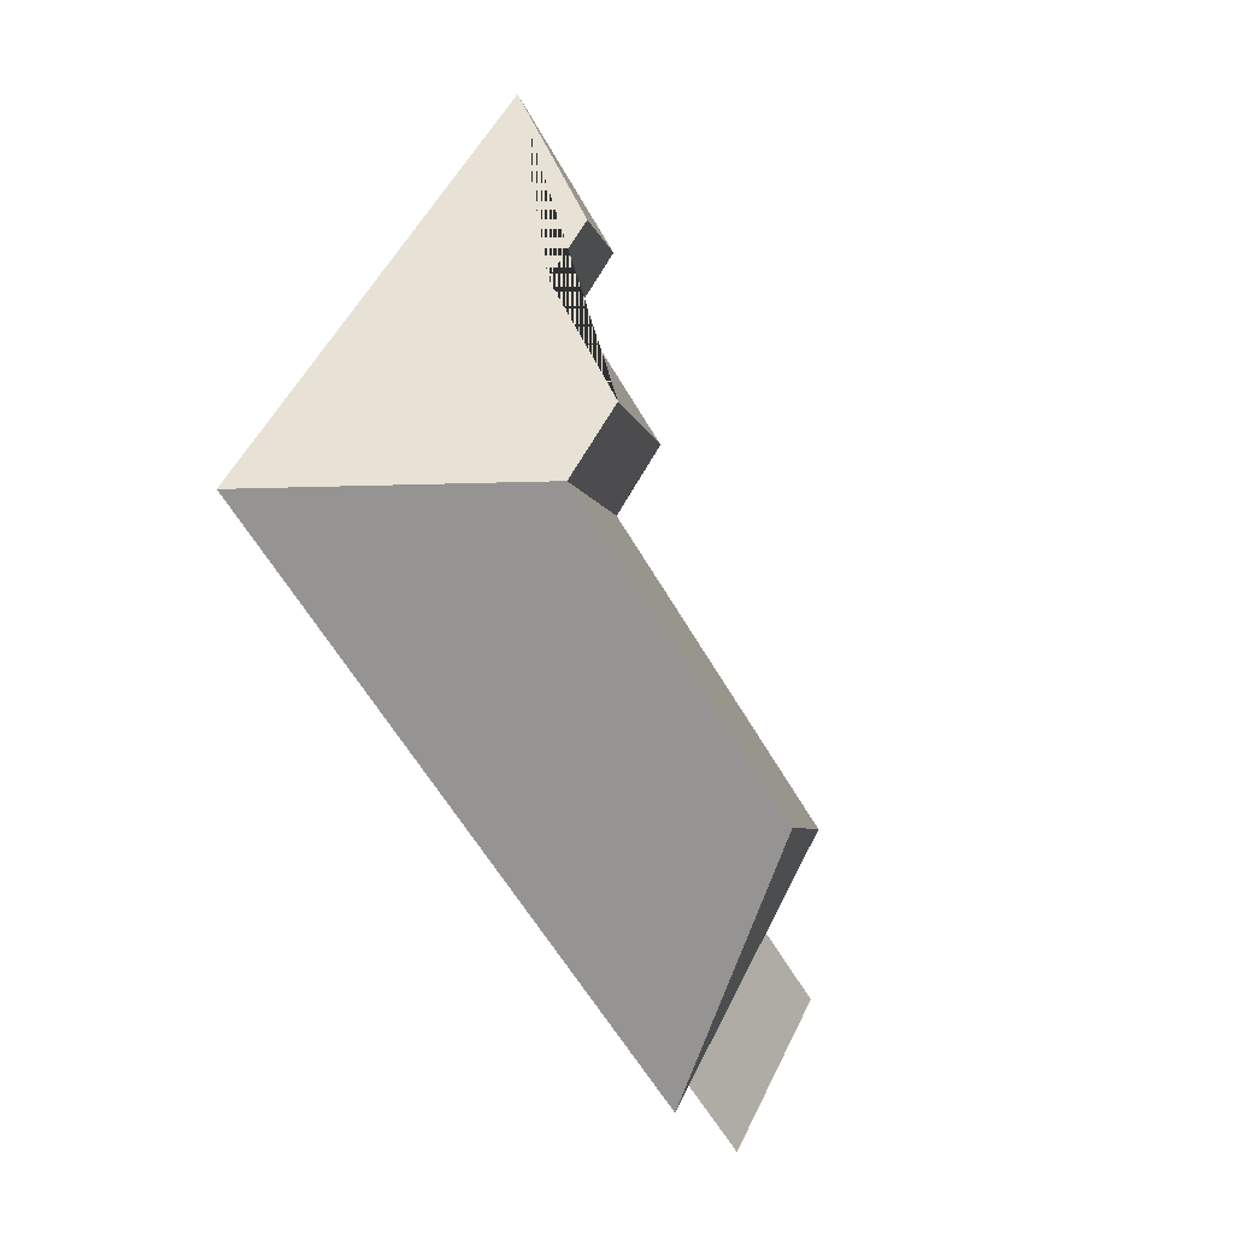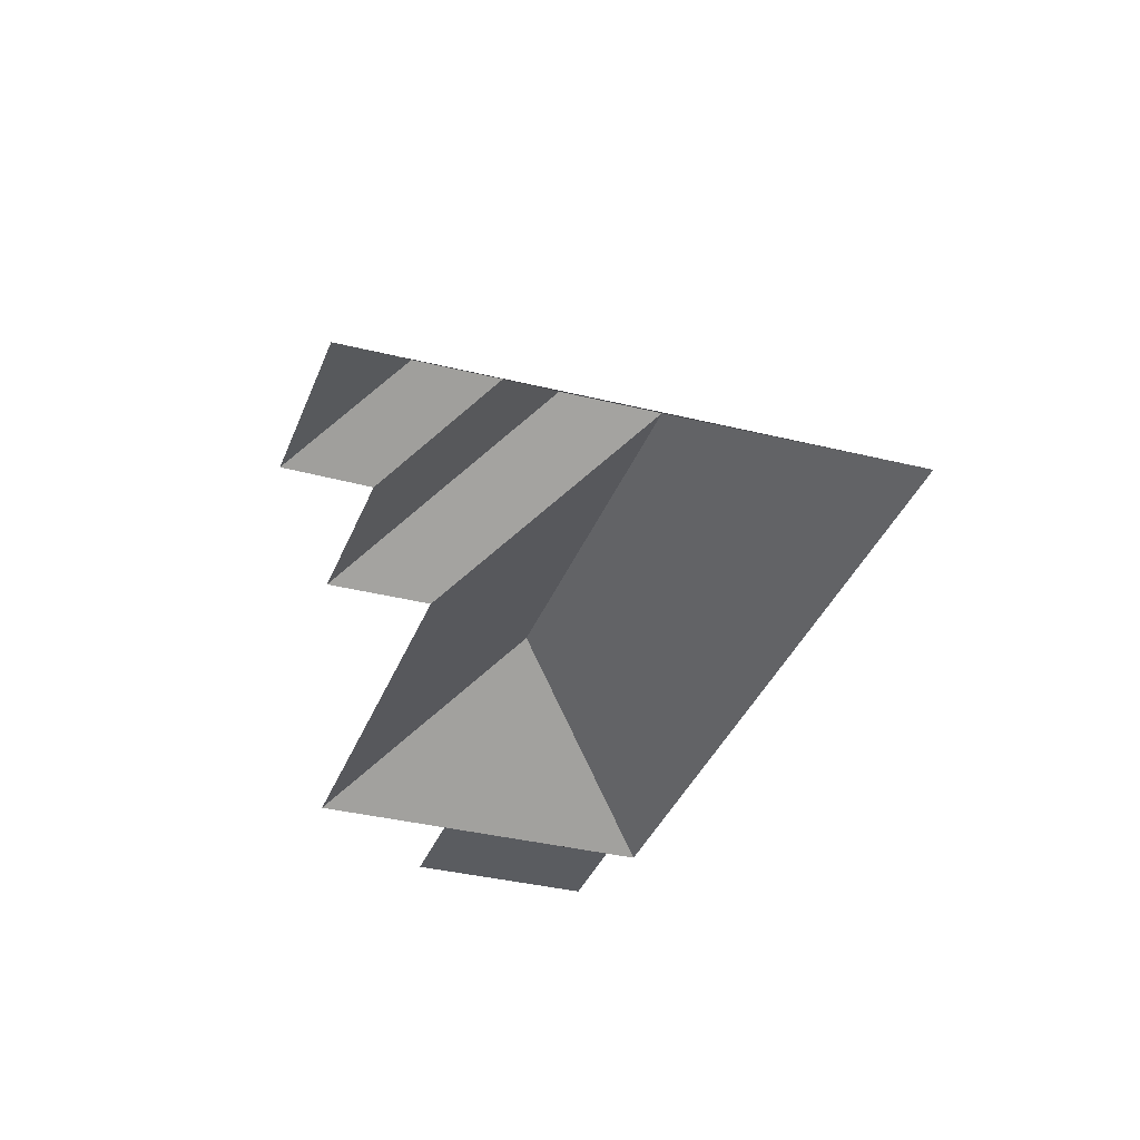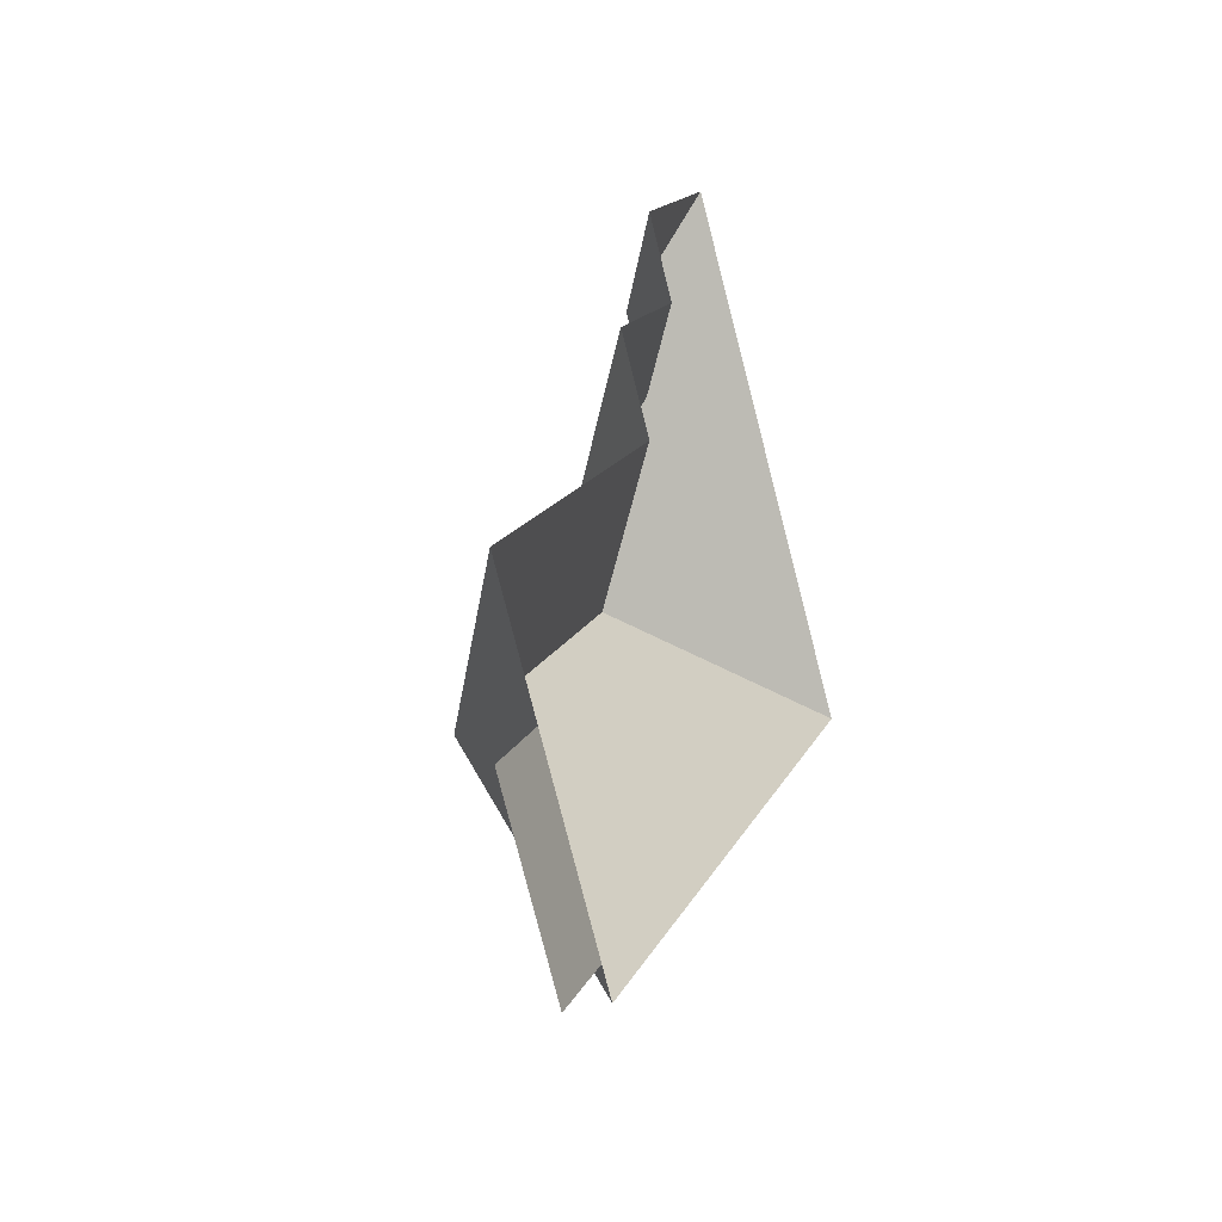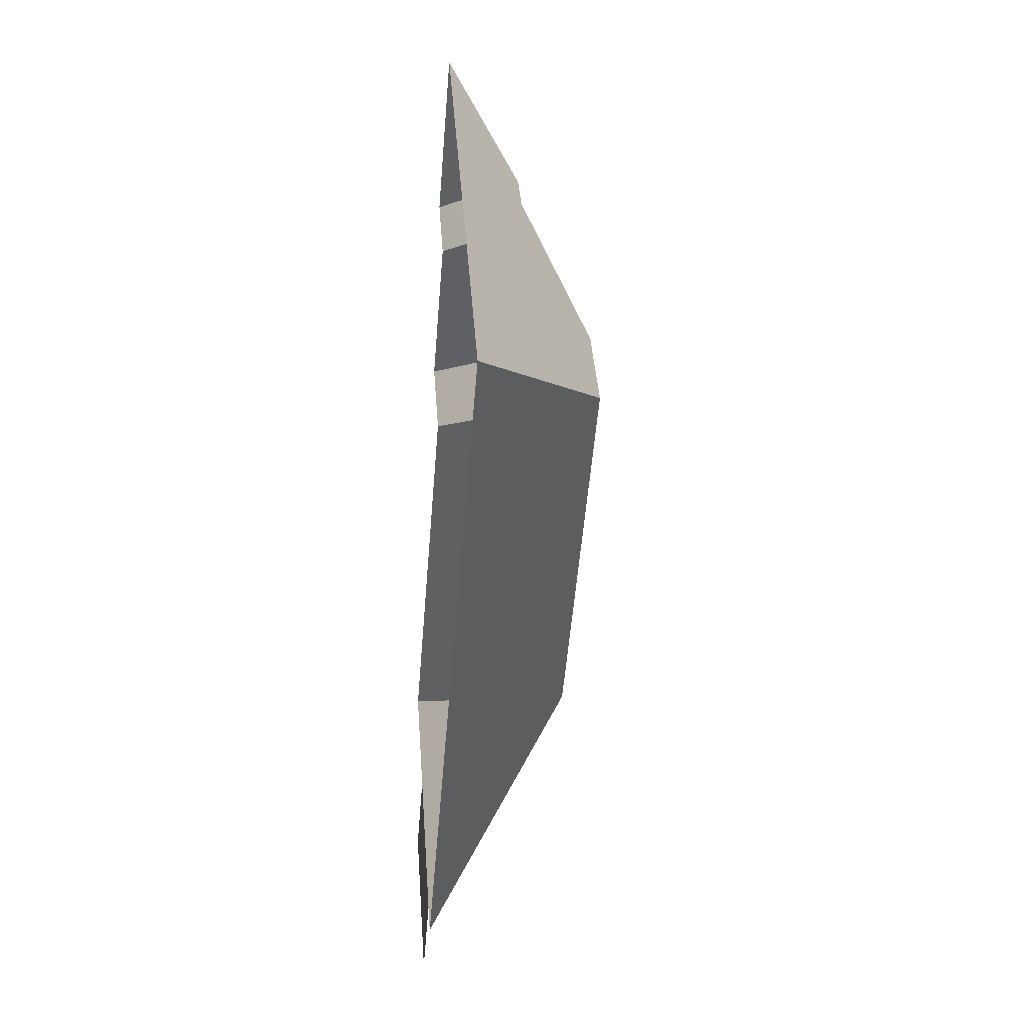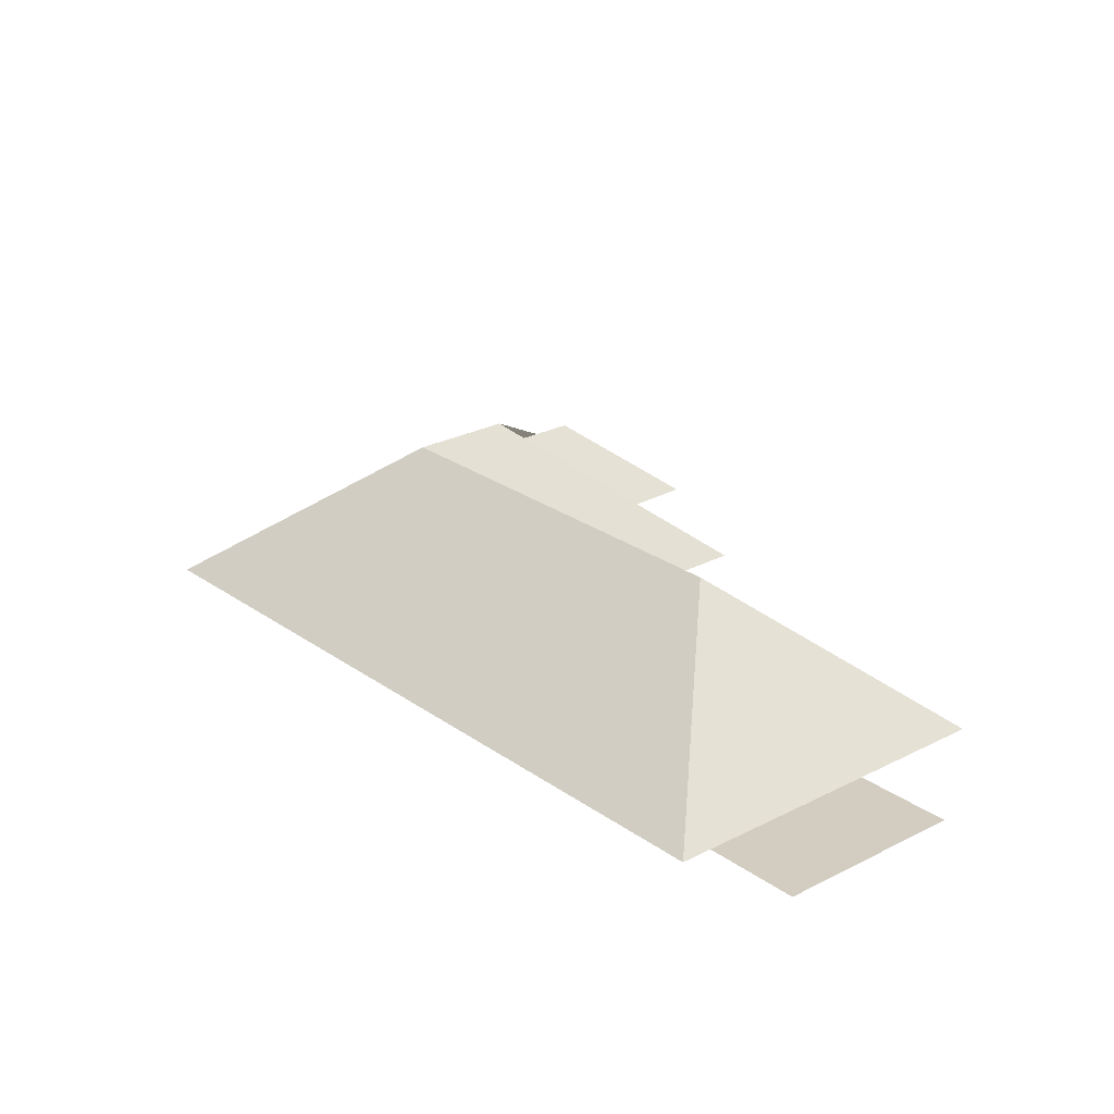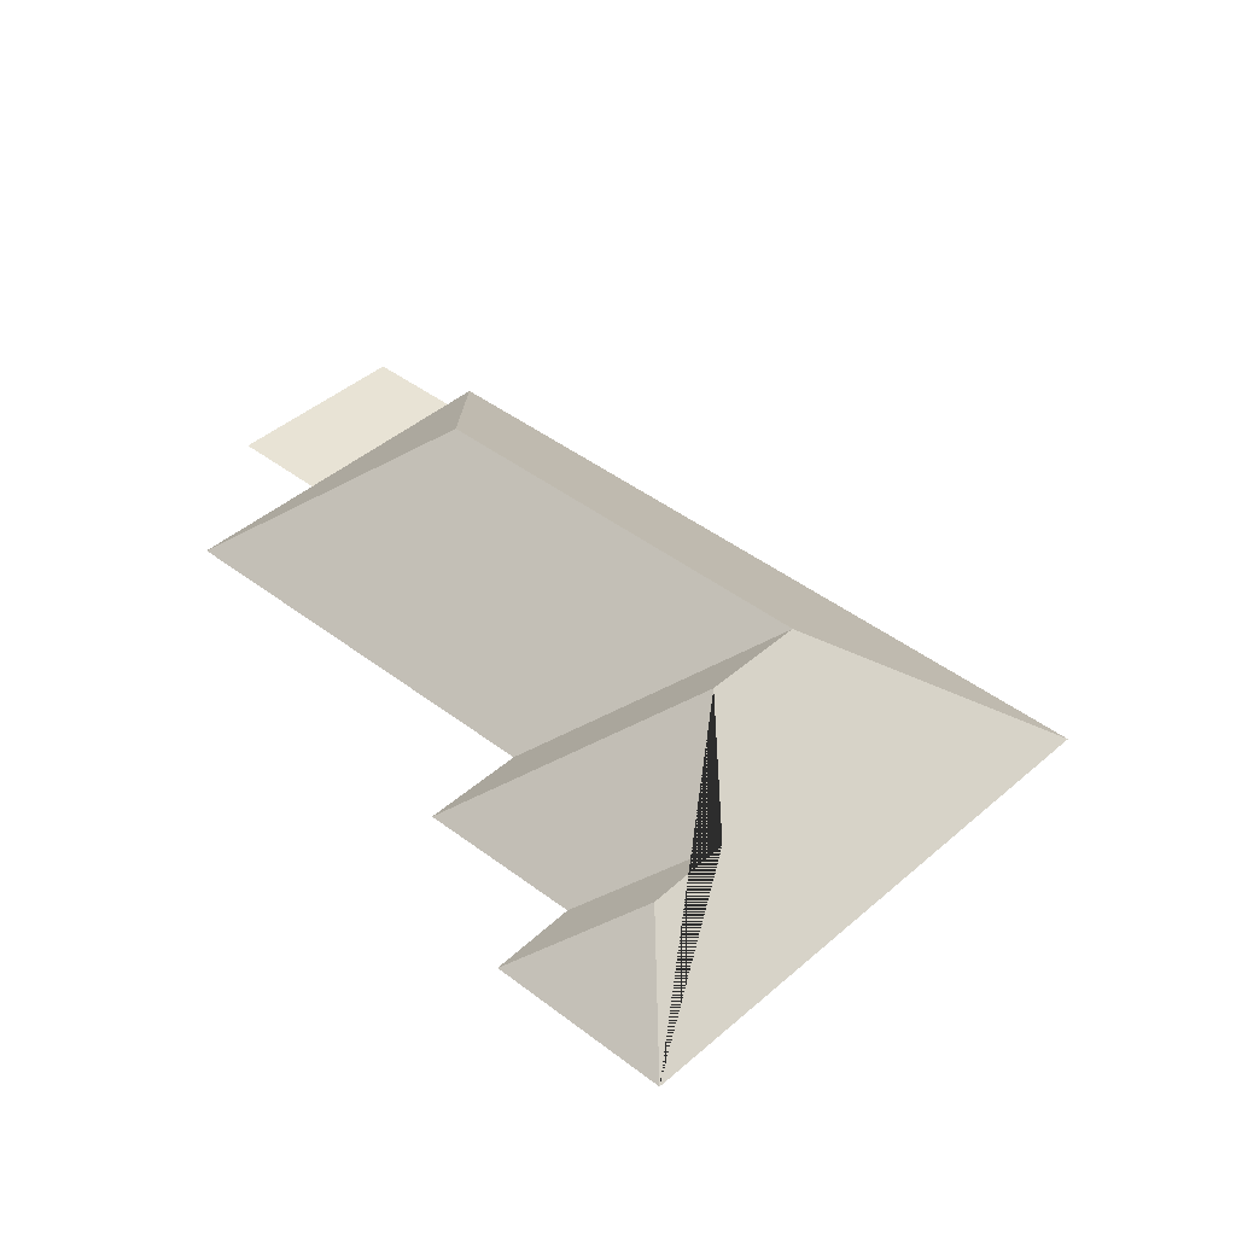
<metadata>
{"format":"obj","ext":"obj","renderer":"f3d","projection":"perspective","resolution":1024,"background":"white","views":[{"elev":-7.6,"azim":129.2,"up":"+Z"},{"elev":-34.3,"azim":30.4,"up":"+Y"},{"elev":-28.4,"azim":-67.6,"up":"+Z"},{"elev":-9.7,"azim":84.1,"up":"+Z"},{"elev":24.8,"azim":-171.4,"up":"+Y"},{"elev":41.2,"azim":2.4,"up":"+Y"}]}
</metadata>
<code>
o BK39_500_014026_0042_roof
v 26.59 75 -413.2
v 85.78 75 -481.8
v 121.4 75 -451.1
v 131.4 75 -462.7
v 62.22 75 -382.5
v 18.91 75 -332.3
v 138.1 145 -339.3
v 140.8 75 -162.9
v 172.4 75 -199.9
v 200.5 75 -112.2
v 174.6 75 -80.23
v 289.2 145 -208.9
v 257.1 144.9 -171.5
v 262.2 111.5 -115.9
v 236.2 111 -84.9
v 411.2 75 -221.2
v 240.5 75 -23.34
v 26.59 0 -413.2
v 85.78 0 -481.8
v 121.4 0 -451.1
v 131.4 0 -462.7
v 411.2 0 -221.2
v 240.5 0 -23.34
v 174.6 0 -80.23
v 200.5 0 -112.2
v 140.8 0 -162.9
v 172.4 0 -199.9
v 18.91 0 -332.3
v 62.22 0 -382.5
f 6 9 12 7
f 6 5 3 4 7
f 4 16 12 7
f 17 16 12 13 14 15
f 11 17 15
f 11 10 14 15
f 8 10 14 13
f 8 9 12 13
f 5 1 2 3

</code>
